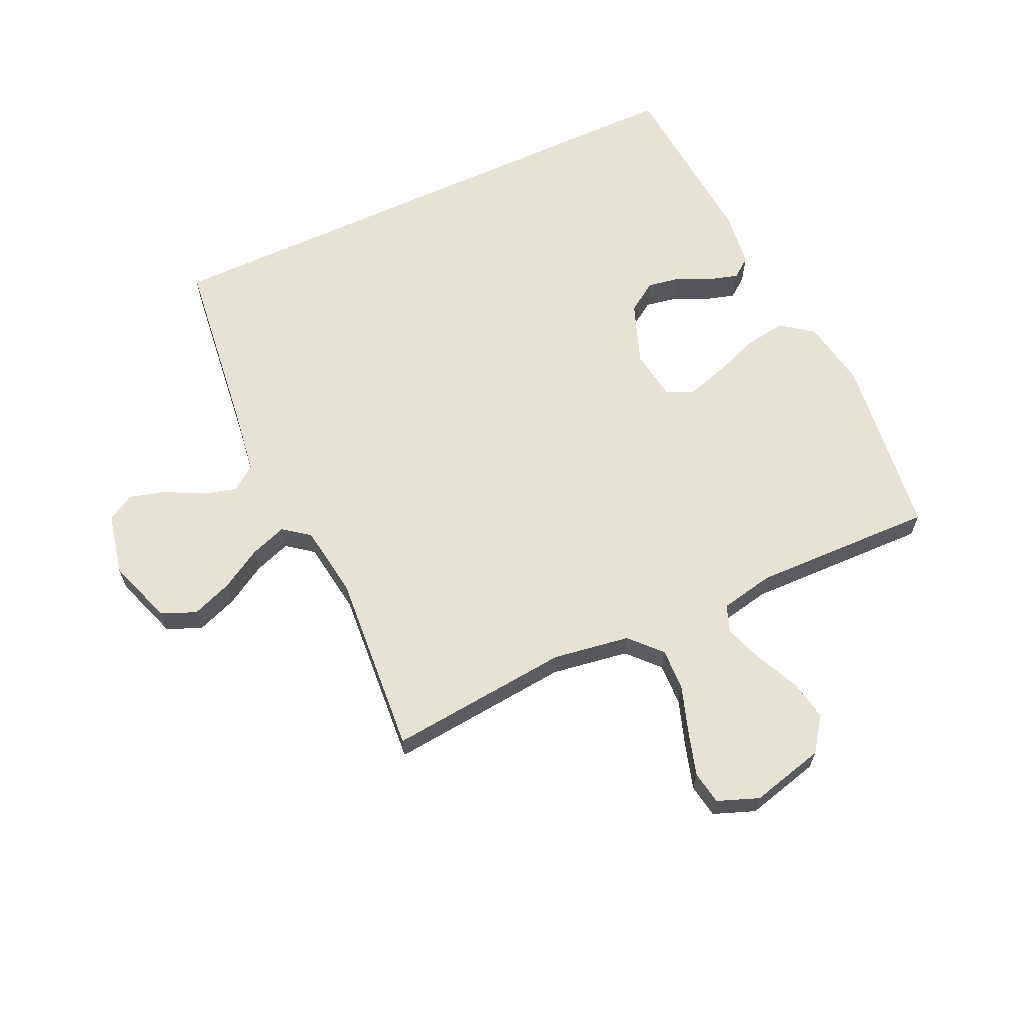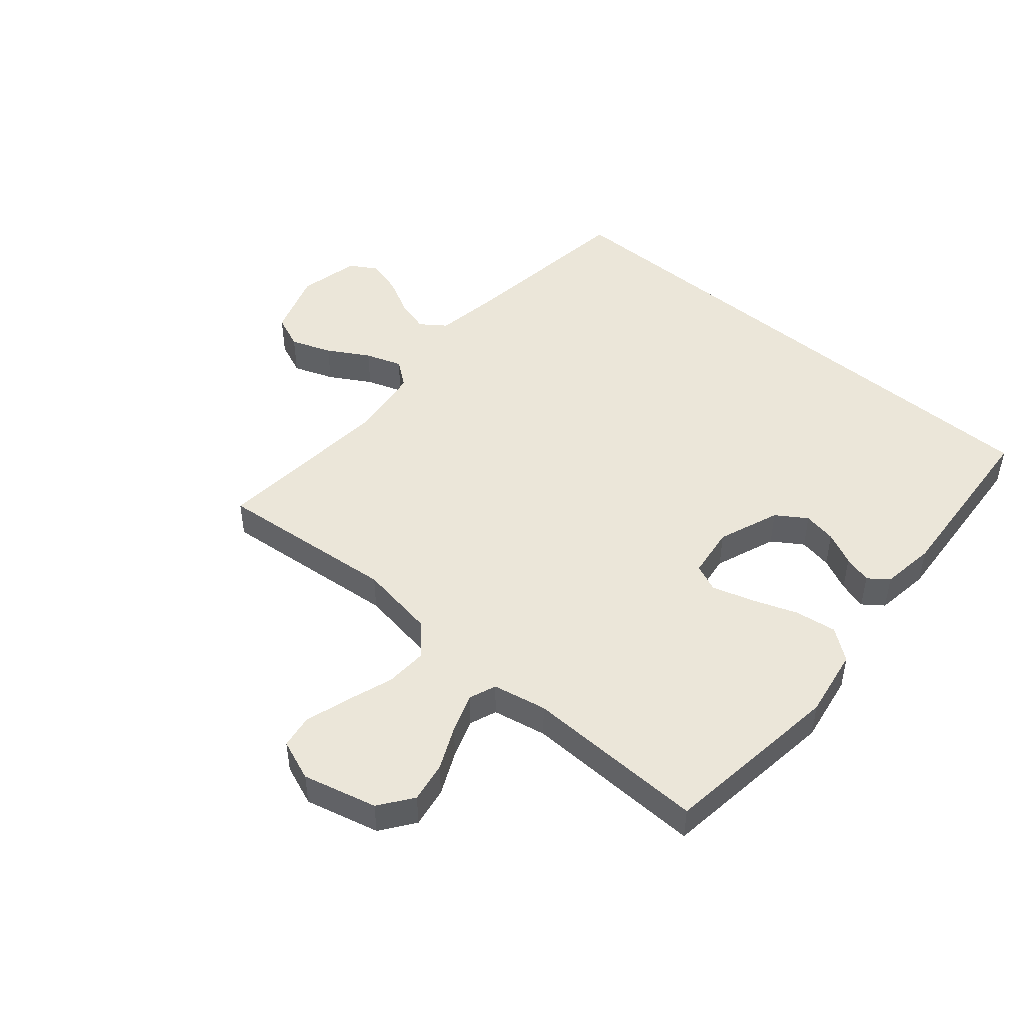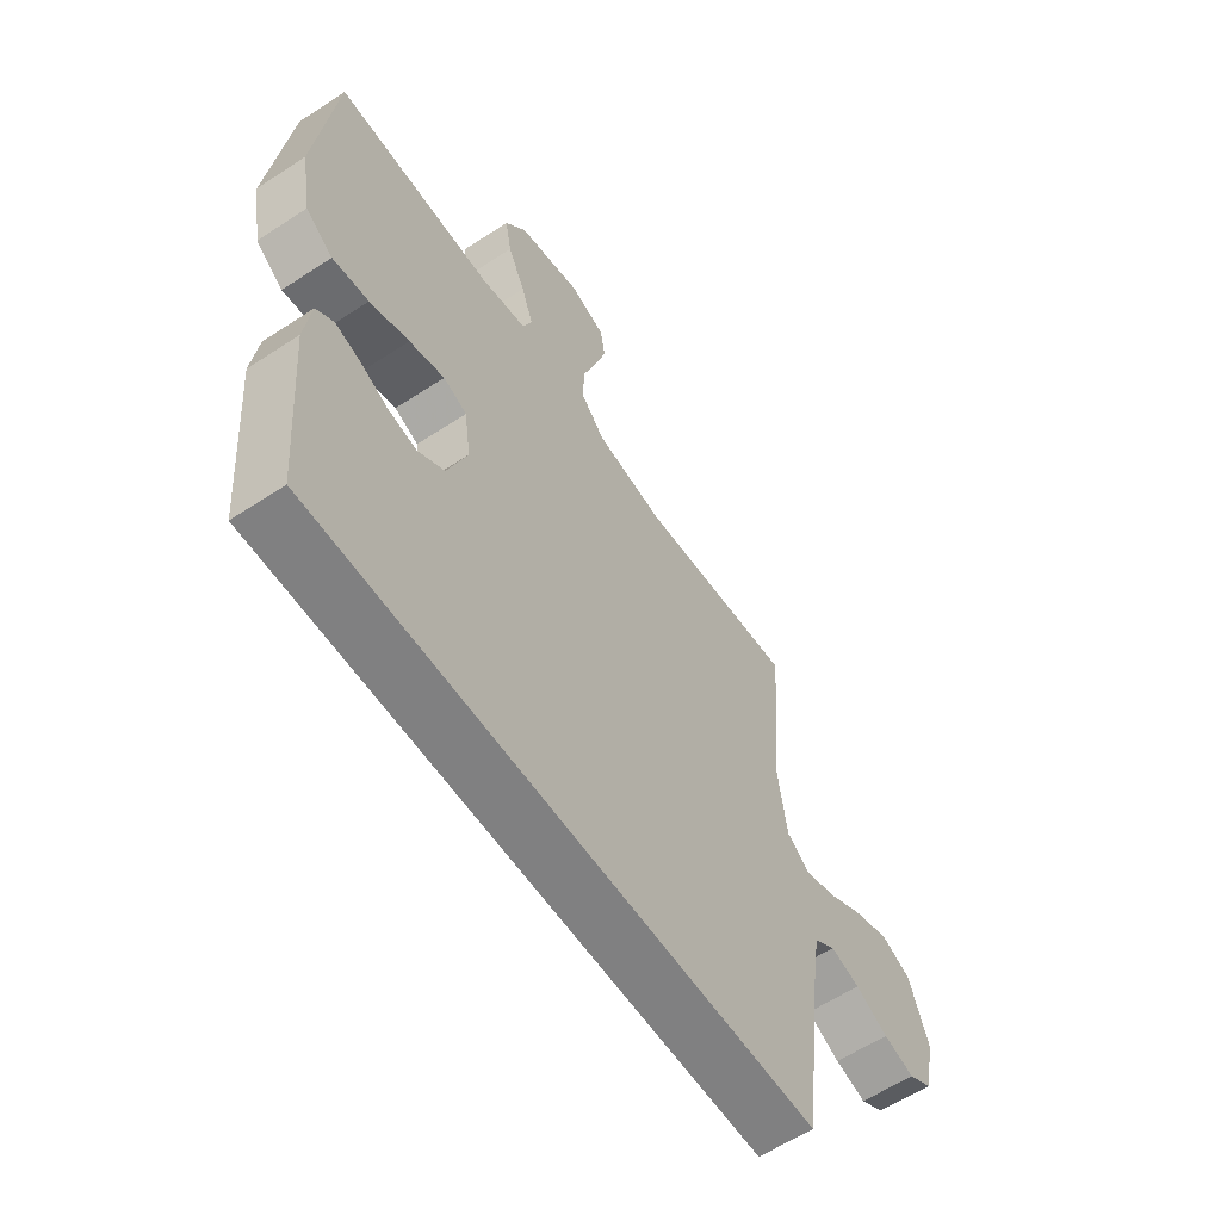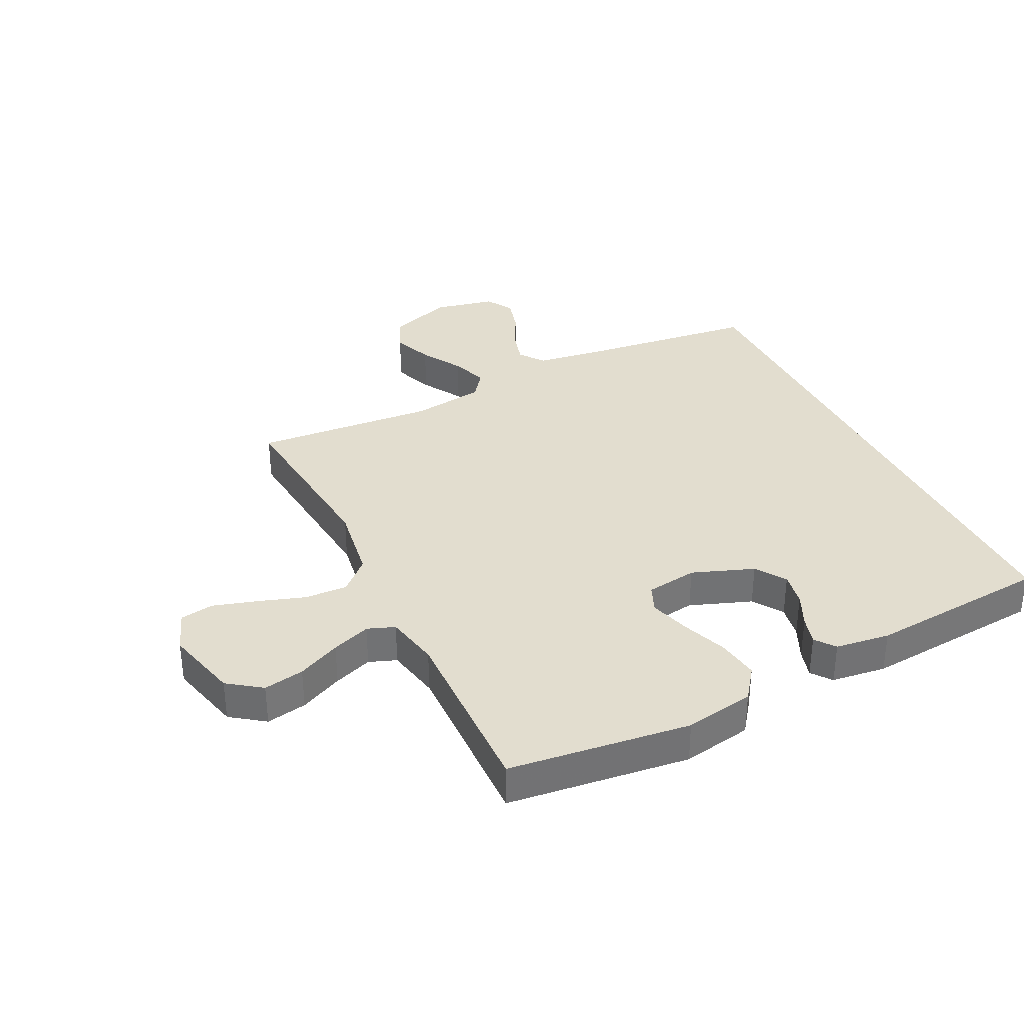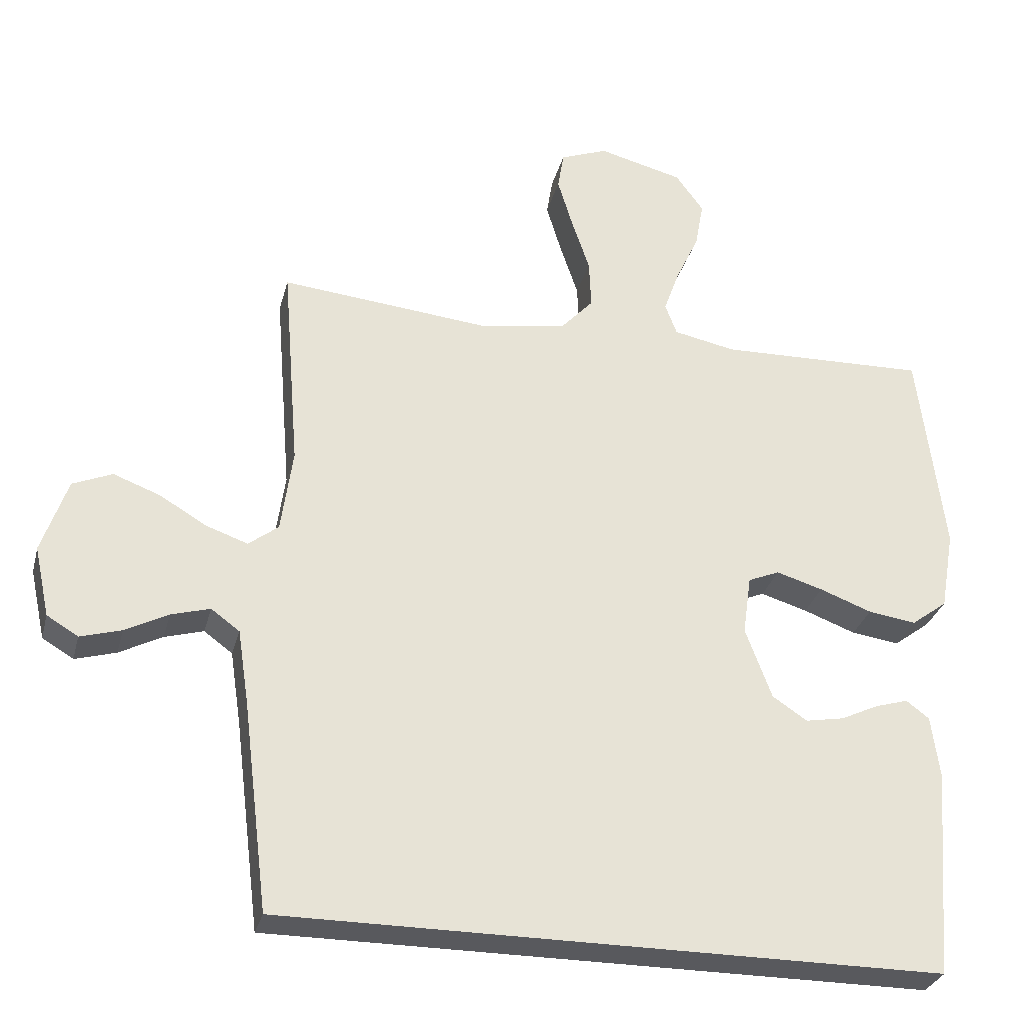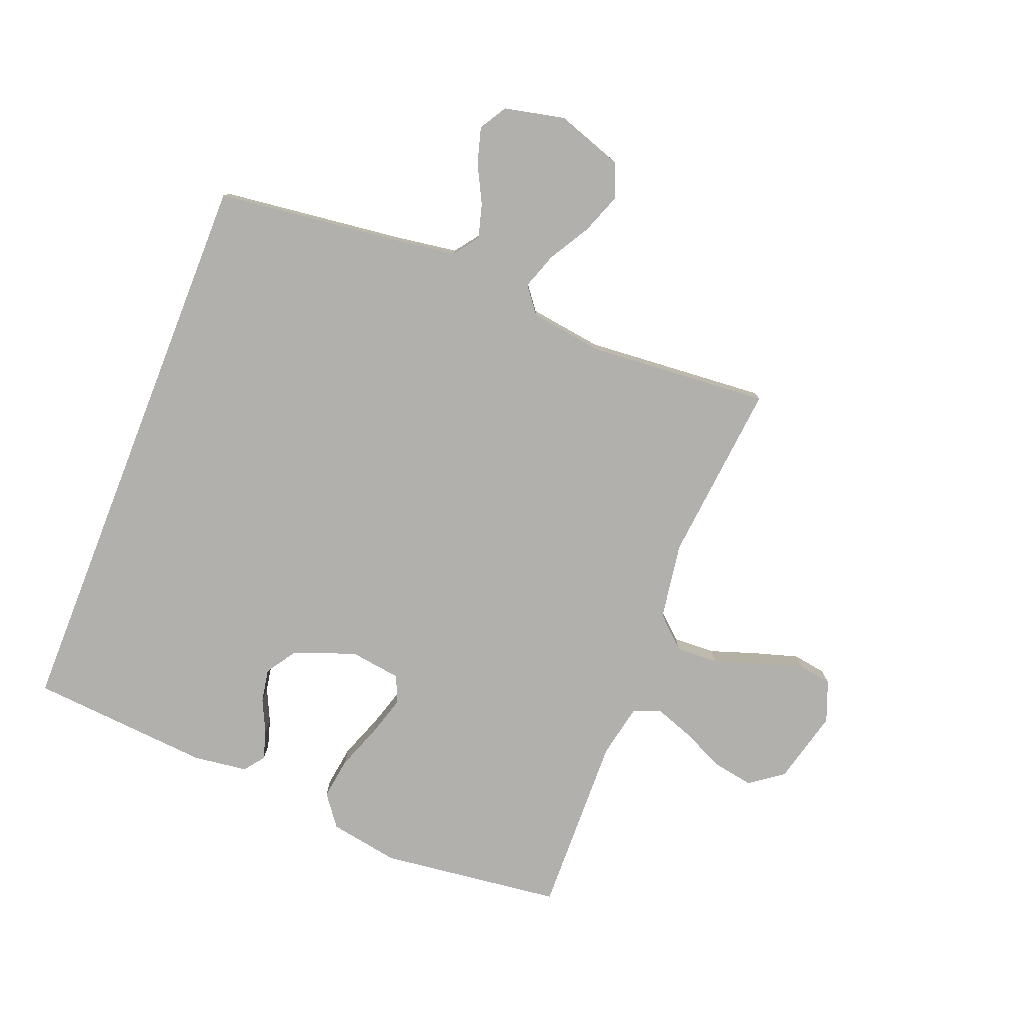
<metadata>
{"format":"obj","ext":"obj","renderer":"f3d","projection":"perspective","resolution":1024,"background":"white","views":[{"elev":63.9,"azim":-24.9,"up":"+Y"},{"elev":47.4,"azim":40.7,"up":"+Y"},{"elev":-60.2,"azim":123.9,"up":"+Z"},{"elev":35.0,"azim":63.7,"up":"+Y"},{"elev":-29.9,"azim":-14.0,"up":"+Z"},{"elev":-78.7,"azim":-111.5,"up":"+Y"}]}
</metadata>
<code>
v -0.5 0.07 0.5
v -0.2 0.07 0.471
v -0.073 0.07 0.491
v -0.026 0.07 0.542
v -0.029 0.07 0.612
v -0.055 0.07 0.689
v -0.077 0.07 0.762
v -0.068 0.07 0.817
v 0 0.07 0.843
v 0.122 0.07 0.812
v 0.162 0.07 0.757
v 0.15 0.07 0.69
v 0.117 0.07 0.619
v 0.094 0.07 0.555
v 0.111 0.07 0.51
v 0.2 0.07 0.492
v 0.5 0.07 0.5
v 0.537 0.07 0.2
v 0.517 0.07 0.085
v 0.465 0.07 0.046
v 0.396 0.07 0.056
v 0.321 0.07 0.084
v 0.254 0.07 0.104
v 0.209 0.07 0.085
v 0.197 0.07 0
v 0.235 0.07 -0.102
v 0.285 0.07 -0.135
v 0.34 0.07 -0.125
v 0.395 0.07 -0.099
v 0.442 0.07 -0.085
v 0.475 0.07 -0.11
v 0.487 0.07 -0.2
v 0.463 0.07 -0.5
v -0.487 0.07 -0.5
v -0.524 0.07 -0.2
v -0.54 0.07 -0.093
v -0.581 0.07 -0.063
v -0.637 0.07 -0.079
v -0.699 0.07 -0.111
v -0.758 0.07 -0.128
v -0.803 0.07 -0.101
v -0.825 0.07 0
v -0.788 0.07 0.108
v -0.731 0.07 0.132
v -0.664 0.07 0.107
v -0.596 0.07 0.067
v -0.536 0.07 0.046
v -0.493 0.07 0.079
v -0.476 0.07 0.2
v -0.5 0 0.5
v -0.2 0 0.471
v -0.073 0 0.491
v -0.026 0 0.542
v -0.029 0 0.612
v -0.055 0 0.689
v -0.077 0 0.762
v -0.068 0 0.817
v 0 0 0.843
v 0.122 0 0.812
v 0.162 0 0.757
v 0.15 0 0.69
v 0.117 0 0.619
v 0.094 0 0.555
v 0.111 0 0.51
v 0.2 0 0.492
v 0.5 0 0.5
v 0.537 0 0.2
v 0.517 0 0.085
v 0.465 0 0.046
v 0.396 0 0.056
v 0.321 0 0.084
v 0.254 0 0.104
v 0.209 0 0.085
v 0.197 0 0
v 0.235 0 -0.102
v 0.285 0 -0.135
v 0.34 0 -0.125
v 0.395 0 -0.099
v 0.442 0 -0.085
v 0.475 0 -0.11
v 0.487 0 -0.2
v 0.463 0 -0.5
v -0.487 0 -0.5
v -0.524 0 -0.2
v -0.54 0 -0.093
v -0.581 0 -0.063
v -0.637 0 -0.079
v -0.699 0 -0.111
v -0.758 0 -0.128
v -0.803 0 -0.101
v -0.825 0 0
v -0.788 0 0.108
v -0.731 0 0.132
v -0.664 0 0.107
v -0.596 0 0.067
v -0.536 0 0.046
v -0.493 0 0.079
v -0.476 0 0.2
f 44 45 46
f 43 44 46
f 42 43 46
f 41 42 46
f 40 41 46
f 39 40 46
f 38 39 46
f 37 38 46 47
f 36 37 47 48
f 32 33 34 35
f 32 35 36 48
f 30 31 32
f 29 30 32
f 28 29 32
f 27 28 32
f 20 21 22
f 19 20 22
f 18 19 22
f 17 18 22
f 16 17 22
f 15 16 22 23
f 14 15 23 24
f 11 12 13
f 10 11 13
f 9 10 13
f 8 9 13
f 7 8 13
f 6 7 13
f 5 6 13
f 4 5 13 14
f 14 24 25
f 4 14 25
f 3 4 25
f 49 1 2
f 3 25 26
f 2 3 26
f 49 2 26
f 48 49 26
f 27 32 48
f 26 27 48
f 95 94 93
f 95 93 92
f 95 92 91
f 95 91 90
f 95 90 89
f 95 89 88
f 95 88 87
f 96 95 87 86
f 97 96 86 85
f 84 83 82 81
f 97 85 84 81
f 81 80 79
f 81 79 78
f 81 78 77
f 81 77 76
f 71 70 69
f 71 69 68
f 71 68 67
f 71 67 66
f 71 66 65
f 72 71 65 64
f 73 72 64 63
f 62 61 60
f 62 60 59
f 62 59 58
f 62 58 57
f 62 57 56
f 62 56 55
f 62 55 54
f 63 62 54 53
f 74 73 63
f 74 63 53
f 74 53 52
f 51 50 98
f 75 74 52
f 75 52 51
f 75 51 98
f 75 98 97
f 97 81 76
f 97 76 75
f 1 50 51 2
f 2 51 52 3
f 3 52 53 4
f 4 53 54 5
f 5 54 55 6
f 6 55 56 7
f 7 56 57 8
f 8 57 58 9
f 9 58 59 10
f 10 59 60 11
f 11 60 61 12
f 12 61 62 13
f 13 62 63 14
f 14 63 64 15
f 15 64 65 16
f 16 65 66 17
f 17 66 67 18
f 18 67 68 19
f 19 68 69 20
f 20 69 70 21
f 21 70 71 22
f 22 71 72 23
f 23 72 73 24
f 24 73 74 25
f 25 74 75 26
f 26 75 76 27
f 27 76 77 28
f 28 77 78 29
f 29 78 79 30
f 30 79 80 31
f 31 80 81 32
f 32 81 82 33
f 33 82 83 34
f 34 83 84 35
f 35 84 85 36
f 36 85 86 37
f 37 86 87 38
f 38 87 88 39
f 39 88 89 40
f 40 89 90 41
f 41 90 91 42
f 42 91 92 43
f 43 92 93 44
f 44 93 94 45
f 45 94 95 46
f 46 95 96 47
f 47 96 97 48
f 48 97 98 49
f 49 98 50 1

</code>
